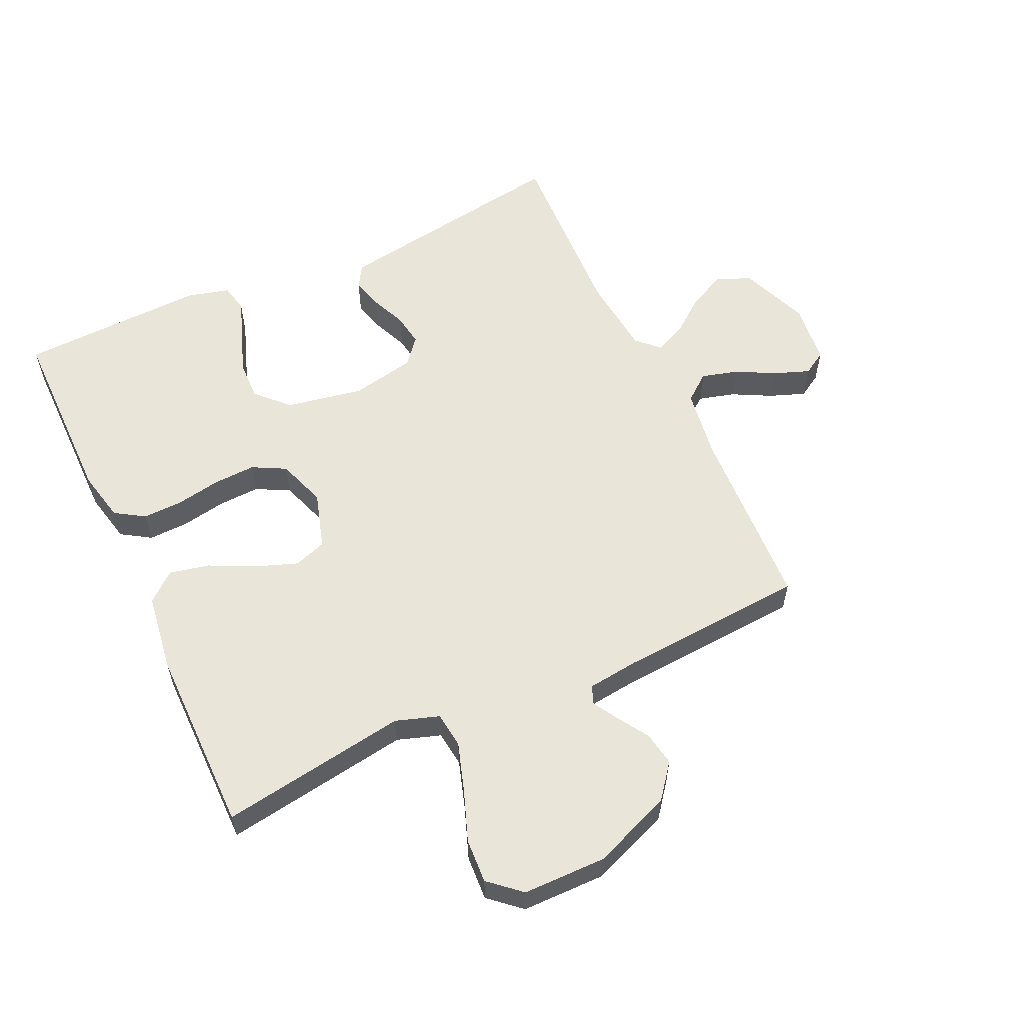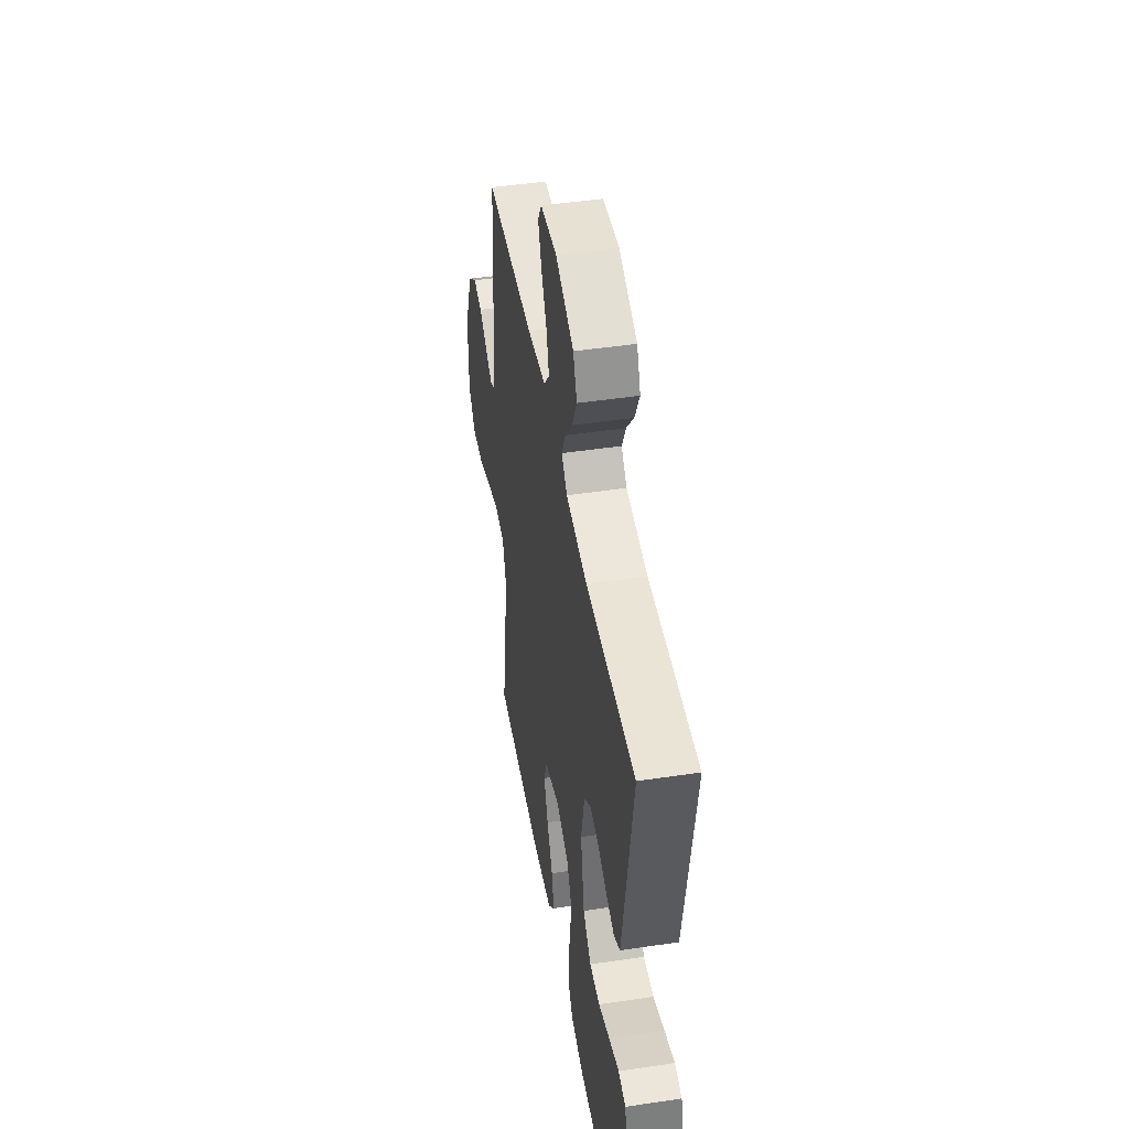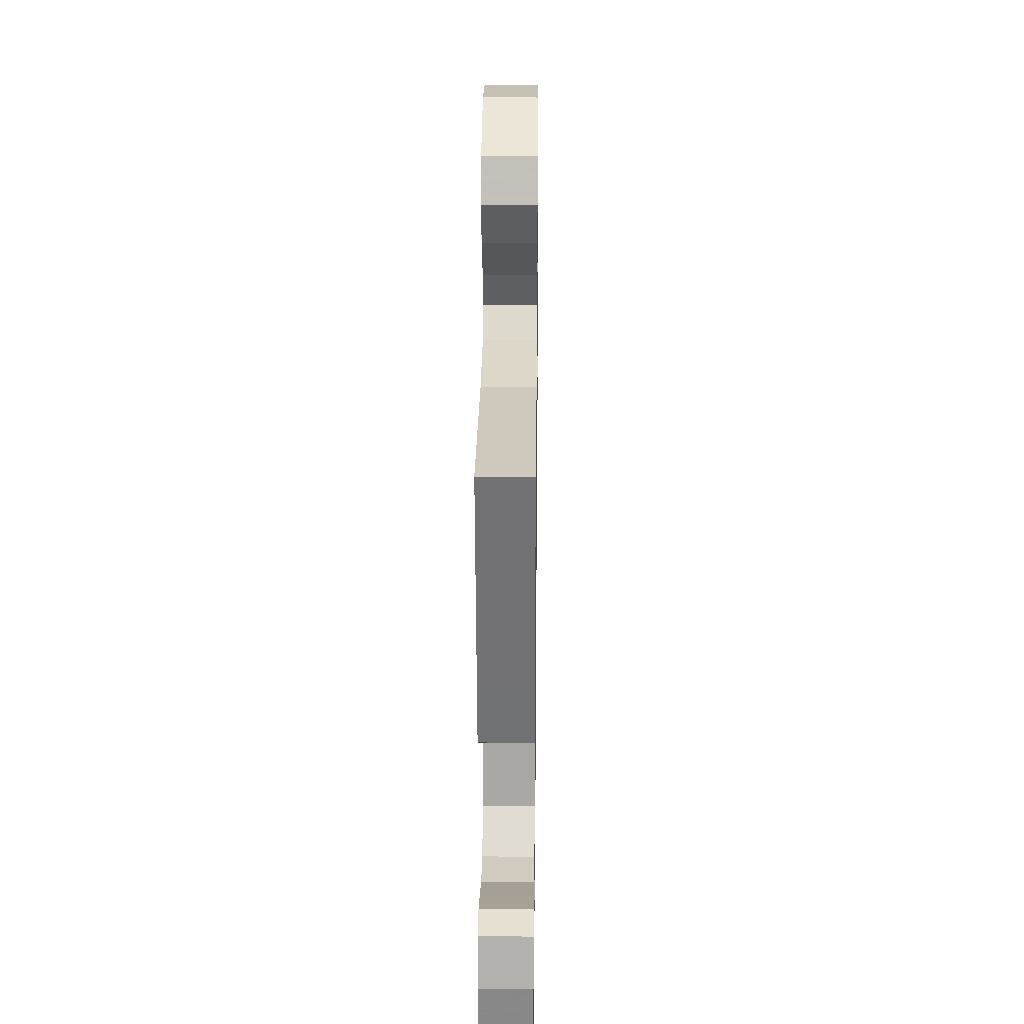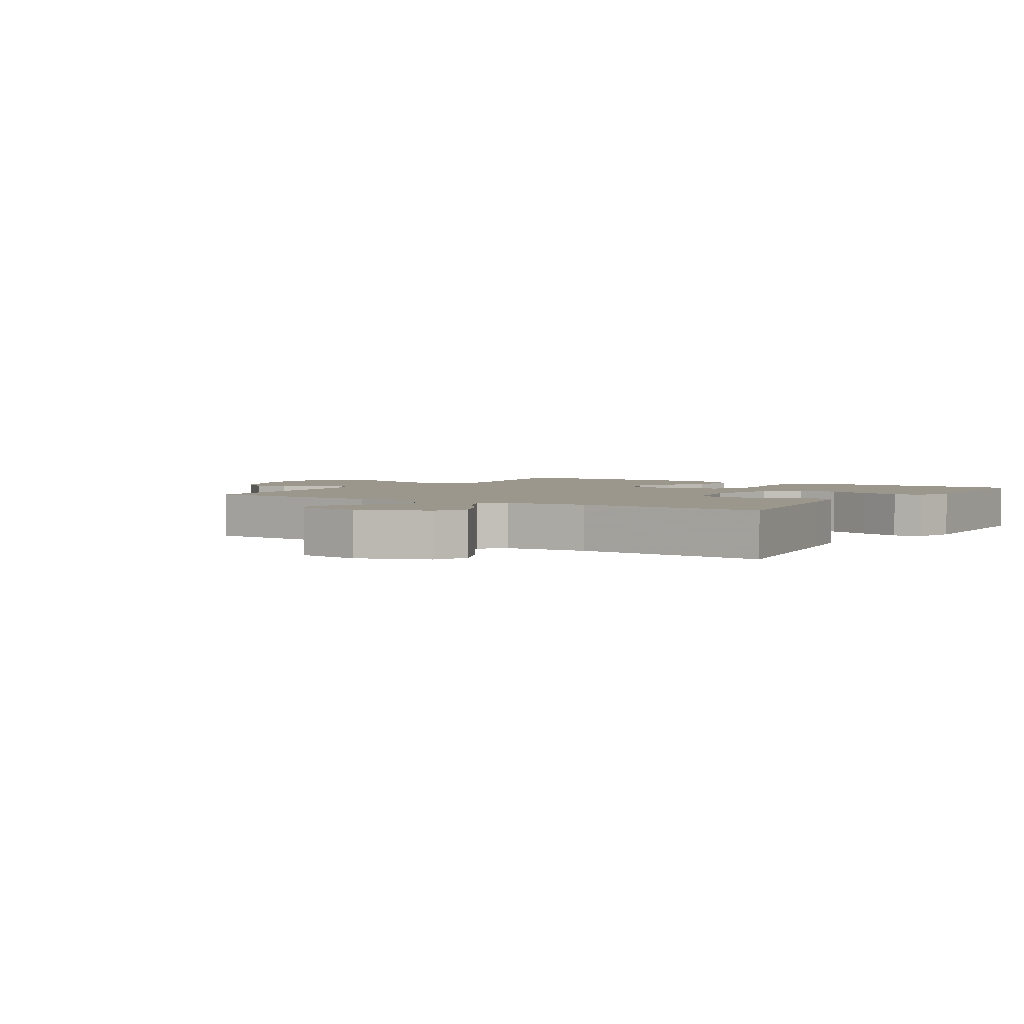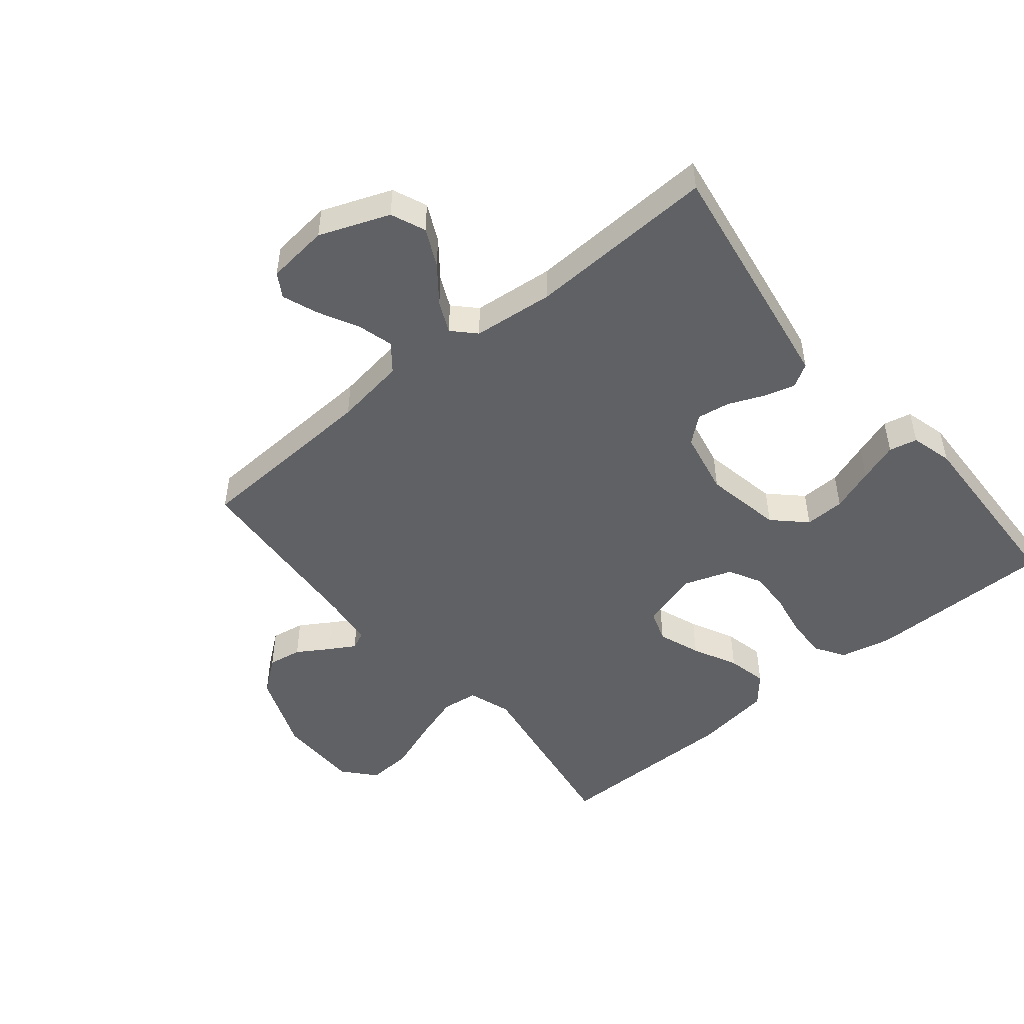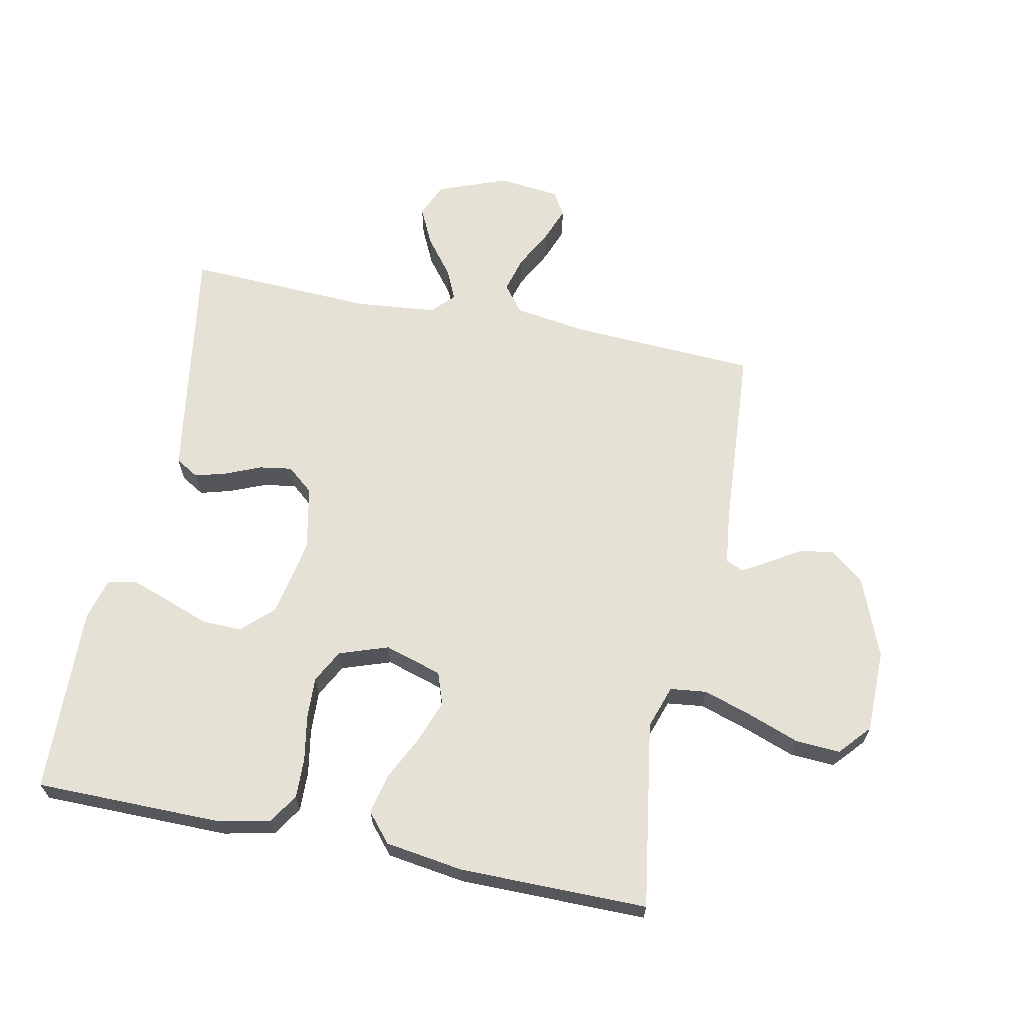
<metadata>
{"format":"obj","ext":"obj","renderer":"f3d","projection":"perspective","resolution":1024,"background":"white","views":[{"elev":57.7,"azim":-114.9,"up":"+Y"},{"elev":46.4,"azim":80.3,"up":"+Z"},{"elev":25.2,"azim":90.7,"up":"+Z"},{"elev":2.9,"azim":33.0,"up":"+Y"},{"elev":-48.8,"azim":39.5,"up":"+Y"},{"elev":64.9,"azim":-168.4,"up":"+Y"}]}
</metadata>
<code>
v -0.5 0.07 -0.5
v -0.453 0.07 -0.2
v -0.476 0.07 -0.131
v -0.534 0.07 -0.124
v -0.612 0.07 -0.149
v -0.694 0.07 -0.179
v -0.765 0.07 -0.183
v -0.809 0.07 -0.133
v -0.81 0.07 0
v -0.76 0.07 0.127
v -0.705 0.07 0.17
v -0.651 0.07 0.161
v -0.6 0.07 0.129
v -0.559 0.07 0.105
v -0.531 0.07 0.118
v -0.521 0.07 0.2
v -0.5 0.07 0.5
v -0.2 0.07 0.515
v -0.086 0.07 0.532
v -0.052 0.07 0.575
v -0.068 0.07 0.633
v -0.101 0.07 0.696
v -0.122 0.07 0.752
v -0.099 0.07 0.79
v 0 0.07 0.801
v 0.111 0.07 0.758
v 0.134 0.07 0.703
v 0.105 0.07 0.643
v 0.06 0.07 0.585
v 0.037 0.07 0.535
v 0.071 0.07 0.5
v 0.2 0.07 0.487
v 0.5 0.07 0.5
v 0.452 0.07 0.2
v 0.438 0.07 0.114
v 0.401 0.07 0.092
v 0.351 0.07 0.106
v 0.294 0.07 0.13
v 0.242 0.07 0.138
v 0.2 0.07 0.103
v 0.179 0.07 0
v 0.202 0.07 -0.124
v 0.252 0.07 -0.172
v 0.316 0.07 -0.17
v 0.385 0.07 -0.145
v 0.448 0.07 -0.123
v 0.493 0.07 -0.133
v 0.511 0.07 -0.2
v 0.5 0.07 -0.5
v 0.2 0.07 -0.501
v 0.118 0.07 -0.483
v 0.088 0.07 -0.436
v 0.09 0.07 -0.372
v 0.103 0.07 -0.3
v 0.106 0.07 -0.233
v 0.078 0.07 -0.18
v 0 0.07 -0.153
v -0.092 0.07 -0.181
v -0.11 0.07 -0.233
v -0.085 0.07 -0.301
v -0.05 0.07 -0.372
v -0.036 0.07 -0.436
v -0.075 0.07 -0.482
v -0.2 0.07 -0.5
v -0.5 0 -0.5
v -0.453 0 -0.2
v -0.476 0 -0.131
v -0.534 0 -0.124
v -0.612 0 -0.149
v -0.694 0 -0.179
v -0.765 0 -0.183
v -0.809 0 -0.133
v -0.81 0 0
v -0.76 0 0.127
v -0.705 0 0.17
v -0.651 0 0.161
v -0.6 0 0.129
v -0.559 0 0.105
v -0.531 0 0.118
v -0.521 0 0.2
v -0.5 0 0.5
v -0.2 0 0.515
v -0.086 0 0.532
v -0.052 0 0.575
v -0.068 0 0.633
v -0.101 0 0.696
v -0.122 0 0.752
v -0.099 0 0.79
v 0 0 0.801
v 0.111 0 0.758
v 0.134 0 0.703
v 0.105 0 0.643
v 0.06 0 0.585
v 0.037 0 0.535
v 0.071 0 0.5
v 0.2 0 0.487
v 0.5 0 0.5
v 0.452 0 0.2
v 0.438 0 0.114
v 0.401 0 0.092
v 0.351 0 0.106
v 0.294 0 0.13
v 0.242 0 0.138
v 0.2 0 0.103
v 0.179 0 0
v 0.202 0 -0.124
v 0.252 0 -0.172
v 0.316 0 -0.17
v 0.385 0 -0.145
v 0.448 0 -0.123
v 0.493 0 -0.133
v 0.511 0 -0.2
v 0.5 0 -0.5
v 0.2 0 -0.501
v 0.118 0 -0.483
v 0.088 0 -0.436
v 0.09 0 -0.372
v 0.103 0 -0.3
v 0.106 0 -0.233
v 0.078 0 -0.18
v 0 0 -0.153
v -0.092 0 -0.181
v -0.11 0 -0.233
v -0.085 0 -0.301
v -0.05 0 -0.372
v -0.036 0 -0.436
v -0.075 0 -0.482
v -0.2 0 -0.5
f 64 1 2
f 63 64 2
f 62 63 2
f 61 62 2
f 60 61 2
f 59 60 2 3
f 58 59 3
f 57 58 3
f 52 53 54
f 51 52 54
f 50 51 54
f 49 50 54
f 48 49 54
f 47 48 54
f 46 47 54
f 45 46 54
f 44 45 54
f 43 44 54 55
f 42 43 55 56
f 36 37 38
f 35 36 38
f 34 35 38
f 33 34 38
f 32 33 38
f 31 32 38 39
f 30 31 39 40
f 27 28 29
f 26 27 29
f 25 26 29
f 24 25 29
f 23 24 29
f 22 23 29
f 21 22 29
f 20 21 29 30
f 30 40 41
f 20 30 41
f 19 20 41
f 16 17 18
f 42 56 57
f 41 42 57
f 19 41 57
f 18 19 57
f 16 18 57
f 15 16 57
f 11 12 13
f 10 11 13
f 9 10 13
f 8 9 13
f 7 8 13
f 6 7 13
f 5 6 13
f 57 3 4
f 15 57 4
f 14 15 4
f 4 5 13 14
f 66 65 128
f 66 128 127
f 66 127 126
f 66 126 125
f 66 125 124
f 67 66 124 123
f 67 123 122
f 67 122 121
f 118 117 116
f 118 116 115
f 118 115 114
f 118 114 113
f 118 113 112
f 118 112 111
f 118 111 110
f 118 110 109
f 118 109 108
f 119 118 108 107
f 120 119 107 106
f 102 101 100
f 102 100 99
f 102 99 98
f 102 98 97
f 102 97 96
f 103 102 96 95
f 104 103 95 94
f 93 92 91
f 93 91 90
f 93 90 89
f 93 89 88
f 93 88 87
f 93 87 86
f 93 86 85
f 94 93 85 84
f 105 104 94
f 105 94 84
f 105 84 83
f 82 81 80
f 121 120 106
f 121 106 105
f 121 105 83
f 121 83 82
f 121 82 80
f 121 80 79
f 77 76 75
f 77 75 74
f 77 74 73
f 77 73 72
f 77 72 71
f 77 71 70
f 77 70 69
f 68 67 121
f 68 121 79
f 68 79 78
f 78 77 69 68
f 1 65 66 2
f 2 66 67 3
f 3 67 68 4
f 4 68 69 5
f 5 69 70 6
f 6 70 71 7
f 7 71 72 8
f 8 72 73 9
f 9 73 74 10
f 10 74 75 11
f 11 75 76 12
f 12 76 77 13
f 13 77 78 14
f 14 78 79 15
f 15 79 80 16
f 16 80 81 17
f 17 81 82 18
f 18 82 83 19
f 19 83 84 20
f 20 84 85 21
f 21 85 86 22
f 22 86 87 23
f 23 87 88 24
f 24 88 89 25
f 25 89 90 26
f 26 90 91 27
f 27 91 92 28
f 28 92 93 29
f 29 93 94 30
f 30 94 95 31
f 31 95 96 32
f 32 96 97 33
f 33 97 98 34
f 34 98 99 35
f 35 99 100 36
f 36 100 101 37
f 37 101 102 38
f 38 102 103 39
f 39 103 104 40
f 40 104 105 41
f 41 105 106 42
f 42 106 107 43
f 43 107 108 44
f 44 108 109 45
f 45 109 110 46
f 46 110 111 47
f 47 111 112 48
f 48 112 113 49
f 49 113 114 50
f 50 114 115 51
f 51 115 116 52
f 52 116 117 53
f 53 117 118 54
f 54 118 119 55
f 55 119 120 56
f 56 120 121 57
f 57 121 122 58
f 58 122 123 59
f 59 123 124 60
f 60 124 125 61
f 61 125 126 62
f 62 126 127 63
f 63 127 128 64
f 64 128 65 1

</code>
